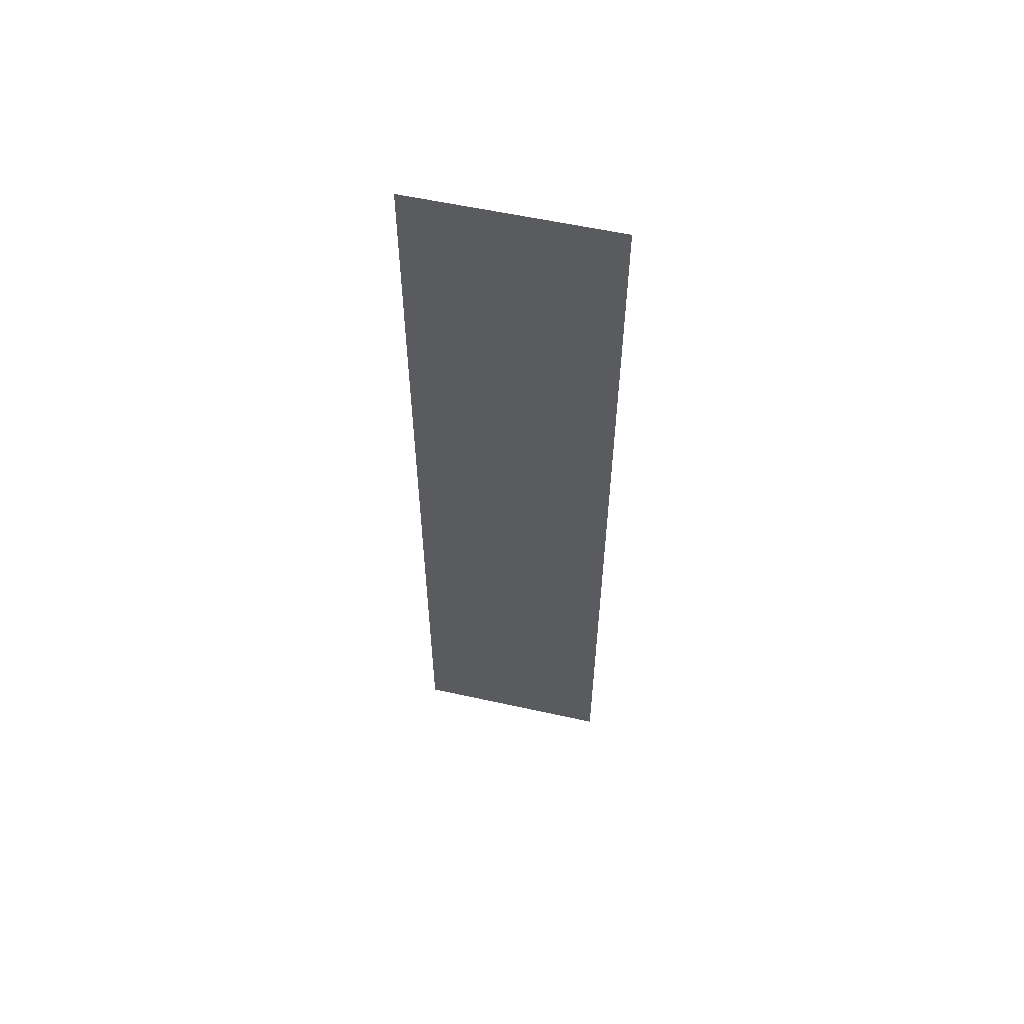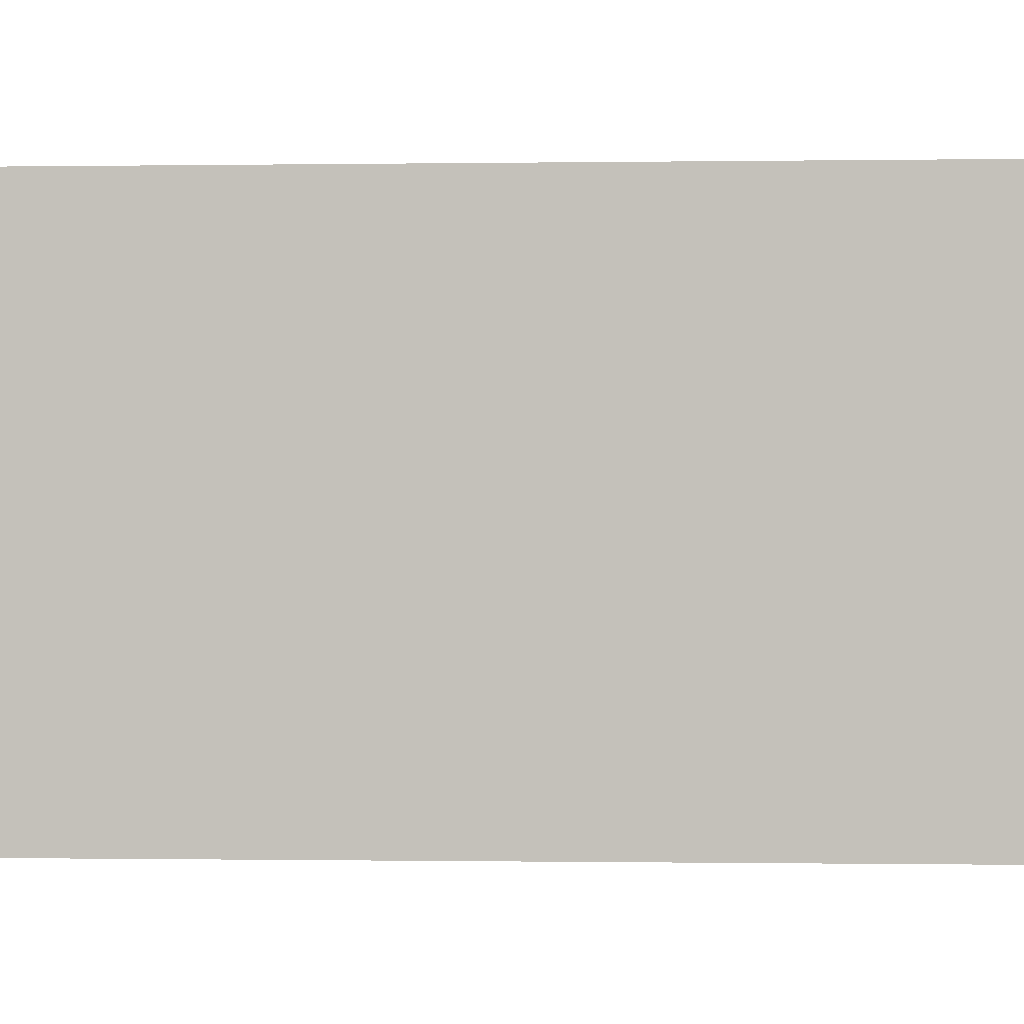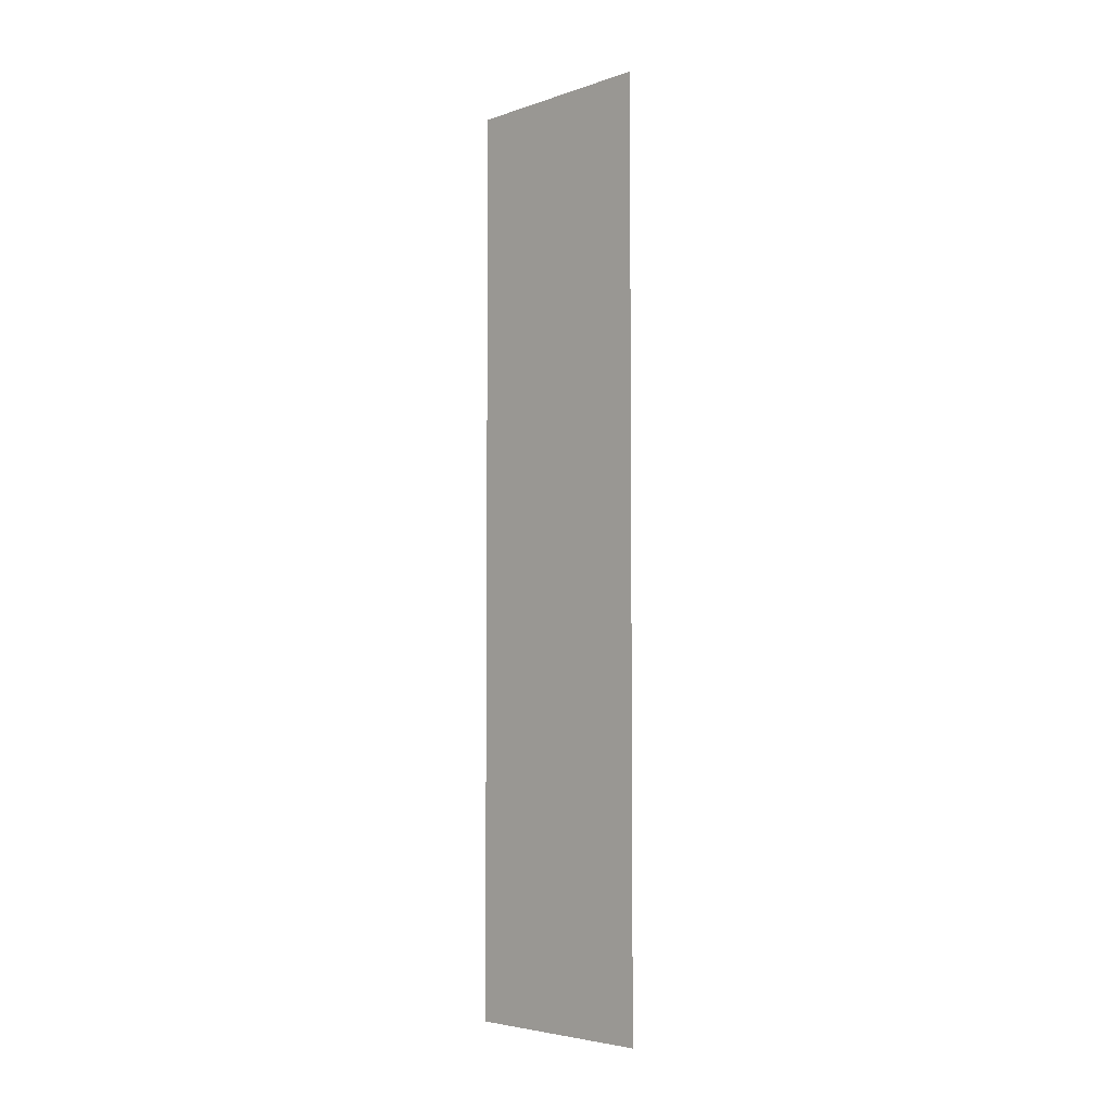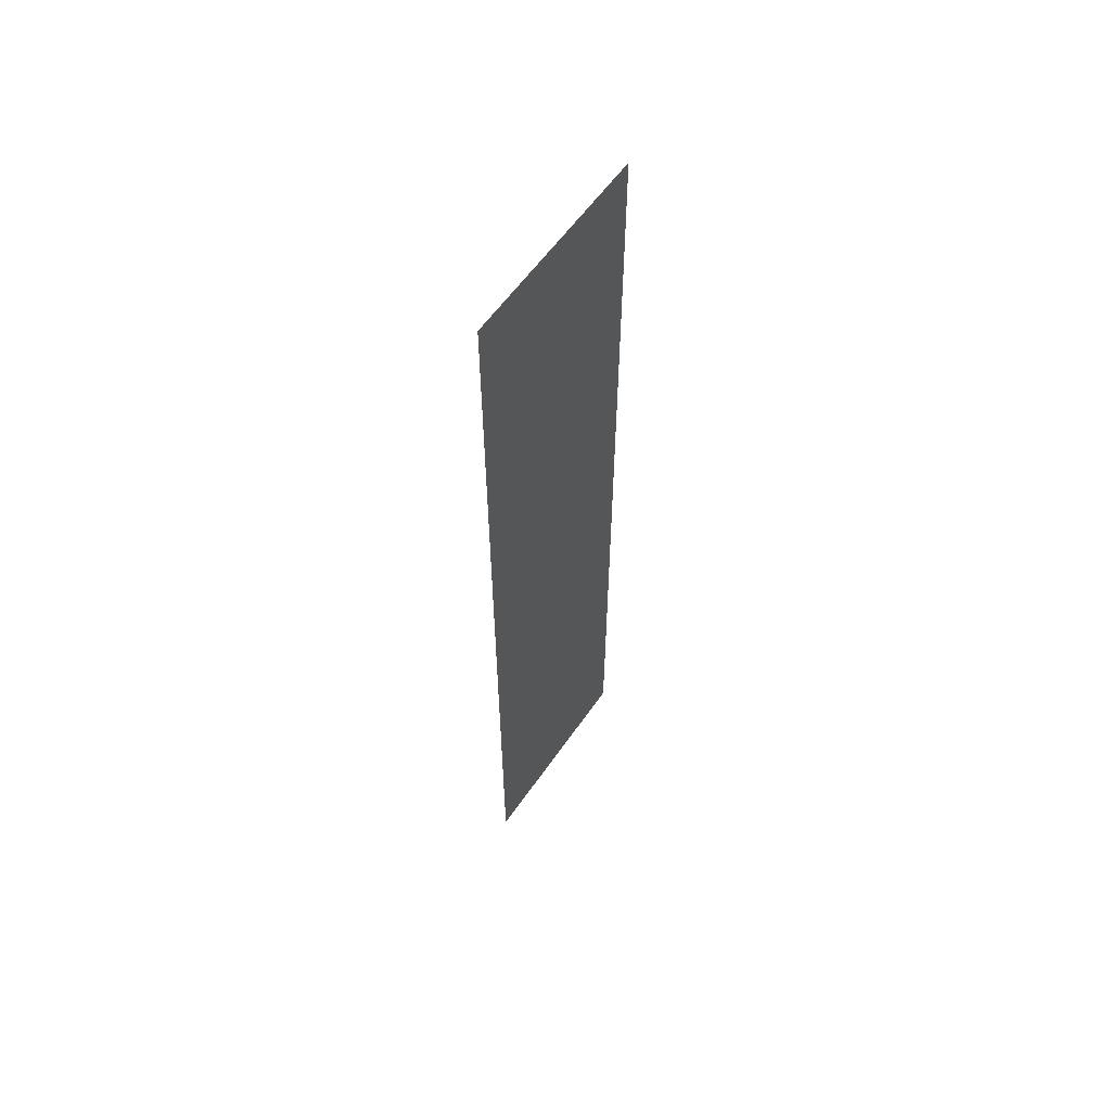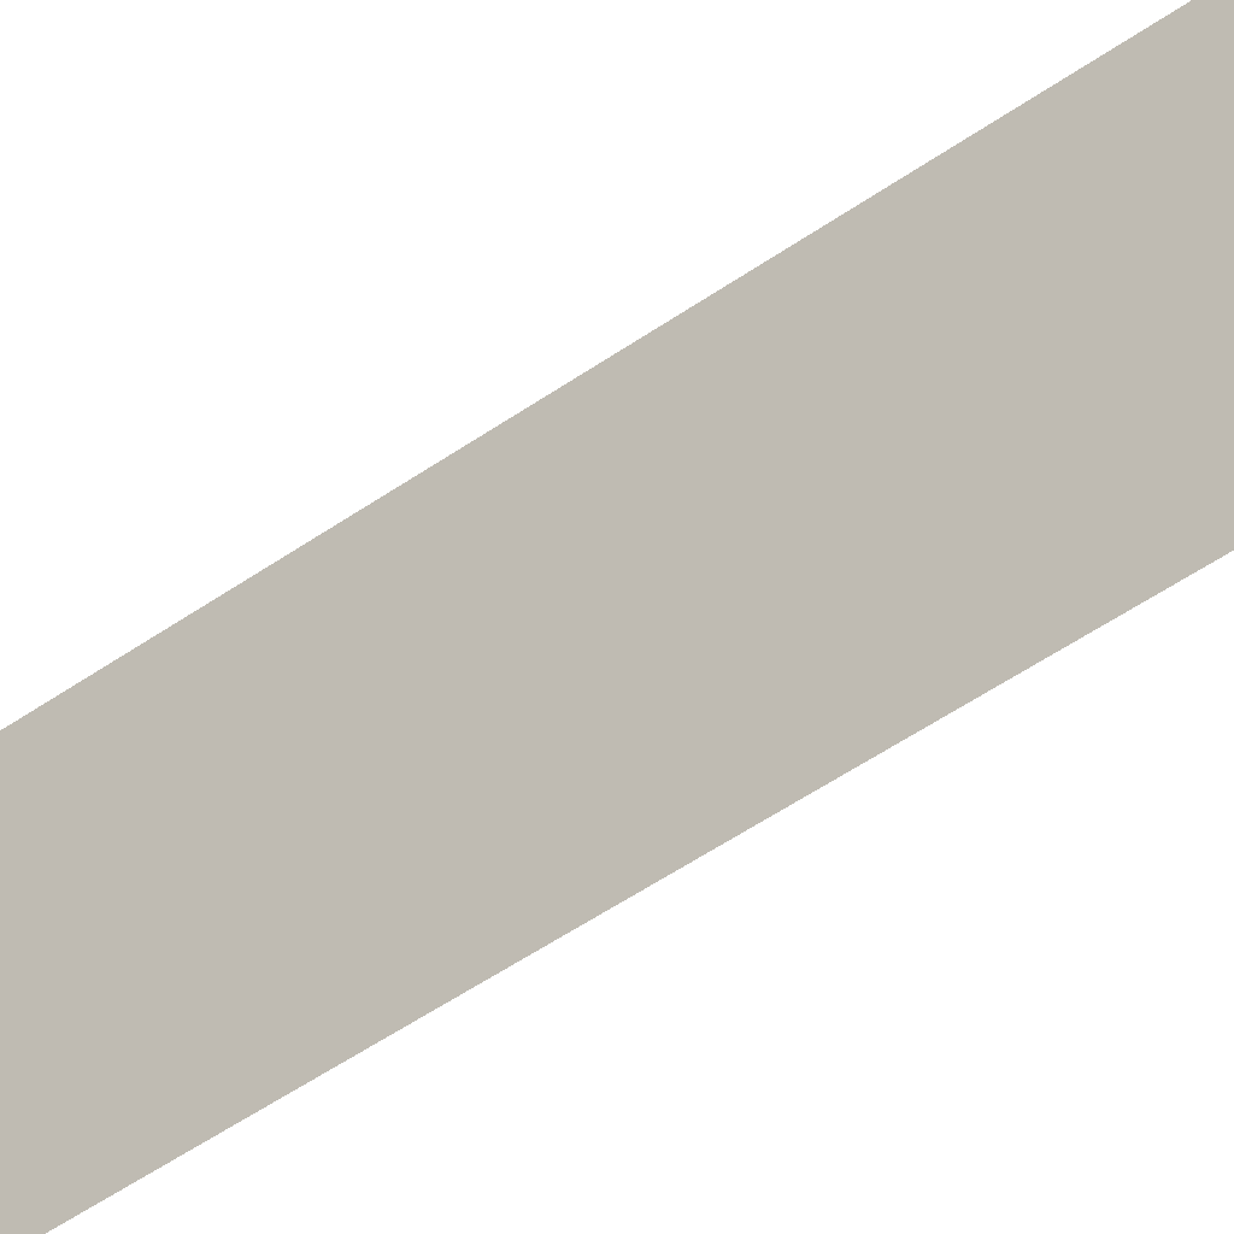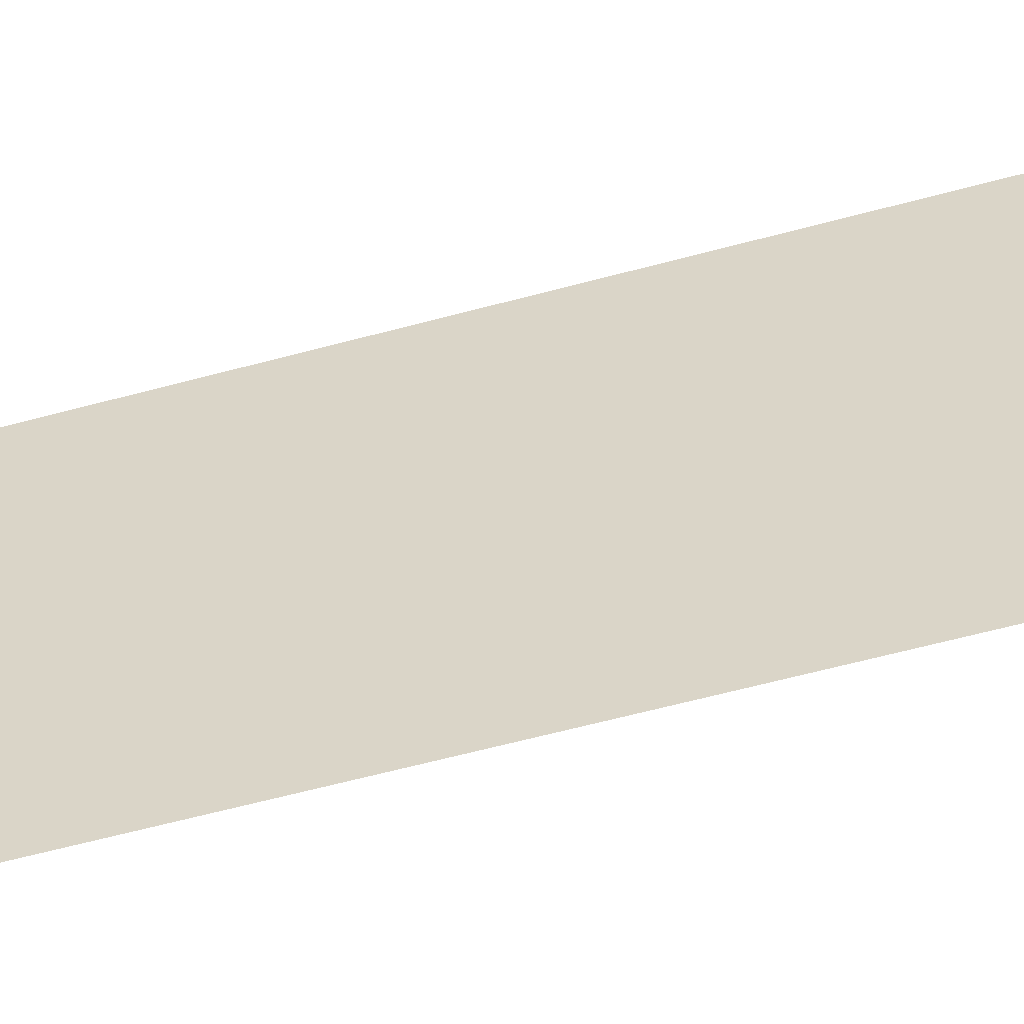
<metadata>
{"format":"obj","ext":"obj","renderer":"f3d","projection":"perspective","resolution":1024,"background":"white","views":[{"elev":57.2,"azim":-77.0,"up":"+Y"},{"elev":-0.2,"azim":-82.8,"up":"+Z"},{"elev":-4.6,"azim":136.3,"up":"+Y"},{"elev":58.7,"azim":-145.5,"up":"+Y"},{"elev":-49.1,"azim":128.2,"up":"+Z"},{"elev":-50.8,"azim":107.3,"up":"+Z"}]}
</metadata>
<code>
g Area52_Label
v -39.56 -14.09 9.5
v -39.56 -5.09 9.5
v -39.56 -5.09 11.5
v -39.56 -14.09 11.5
g Area52_Label_0
f 3 2 1
f 4 3 1

</code>
